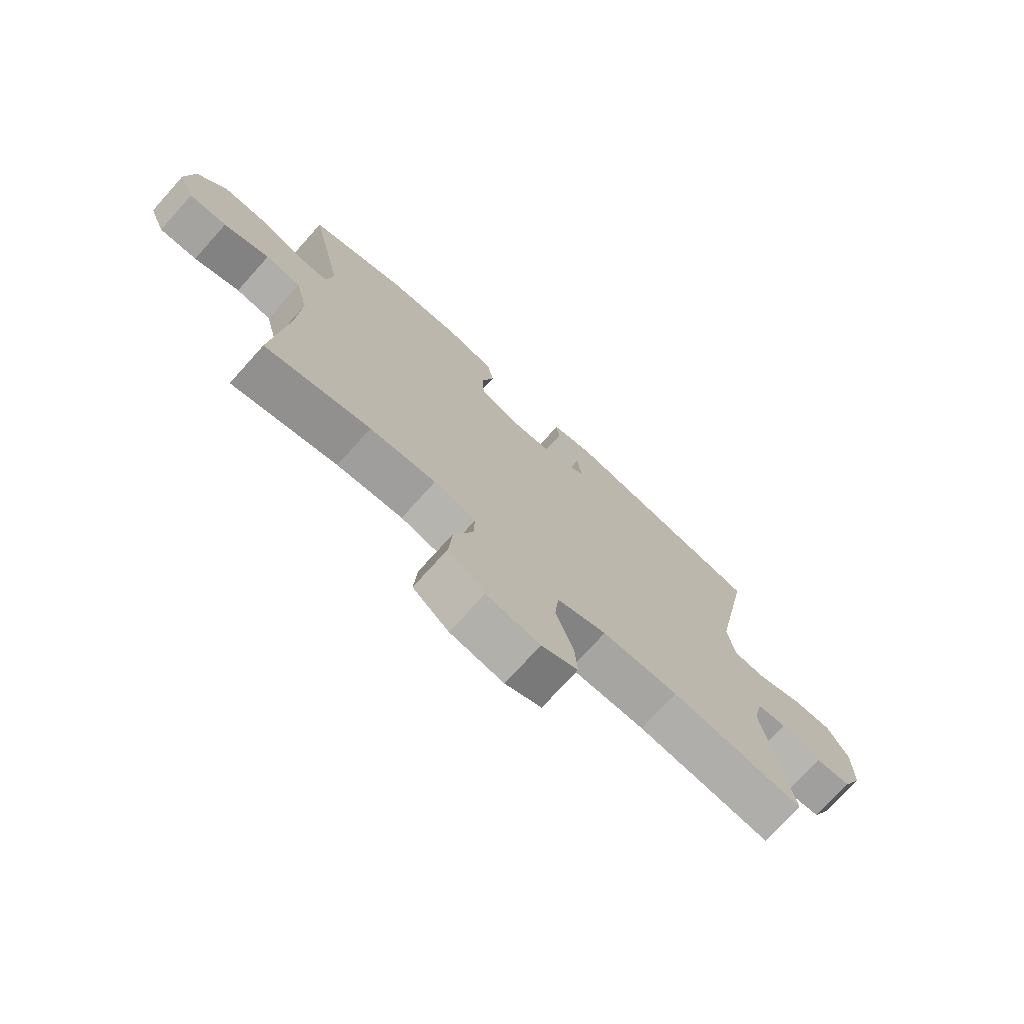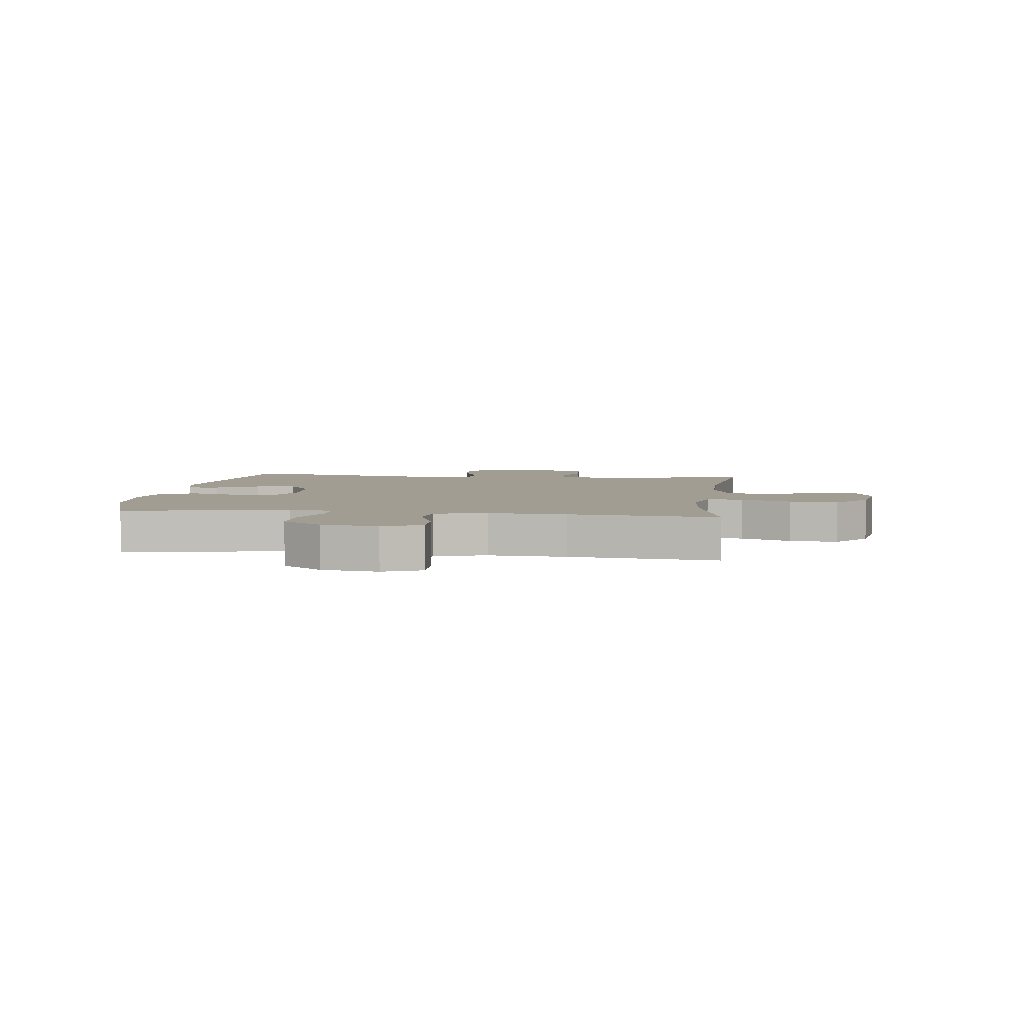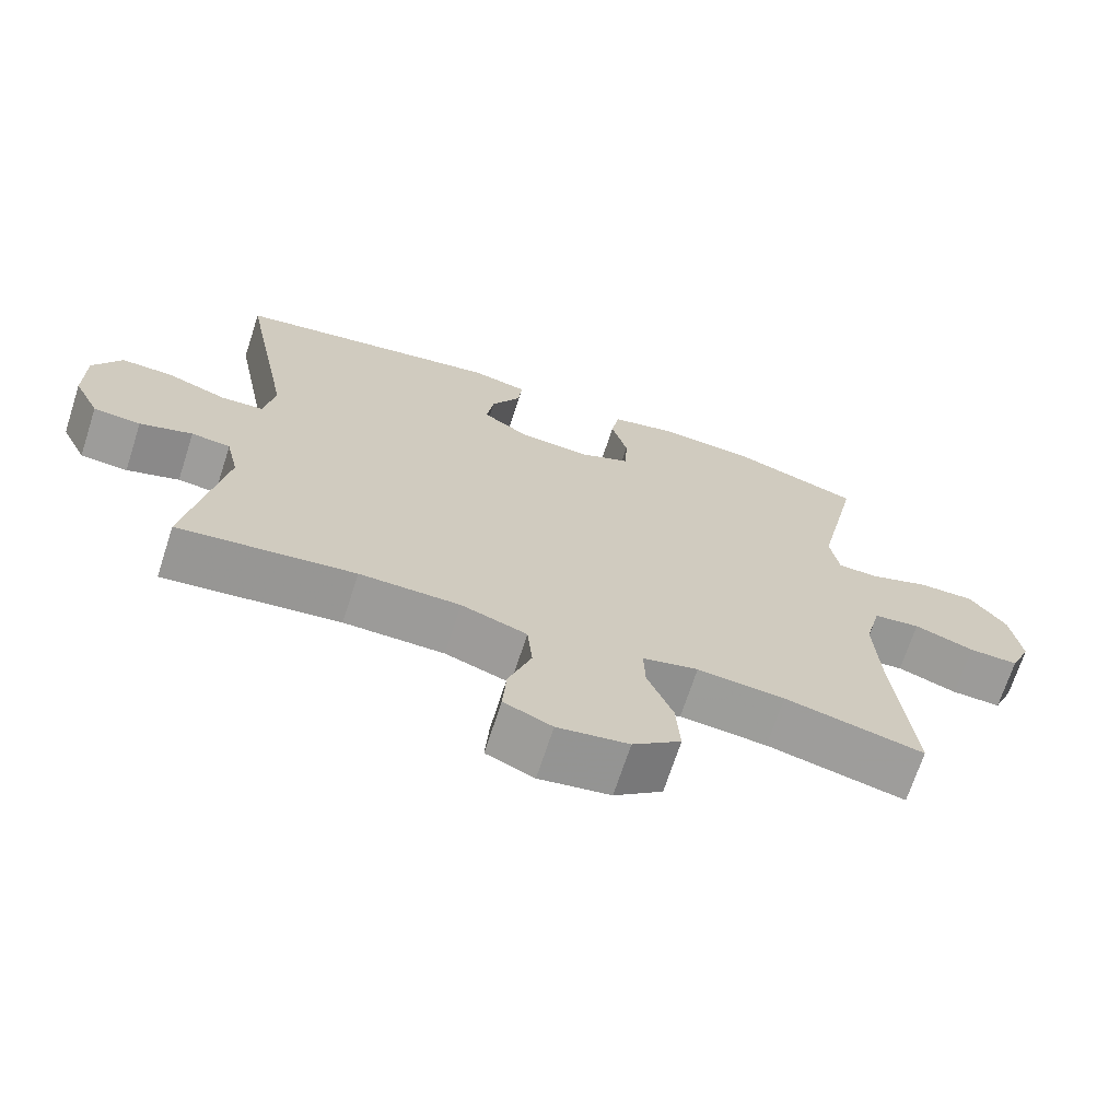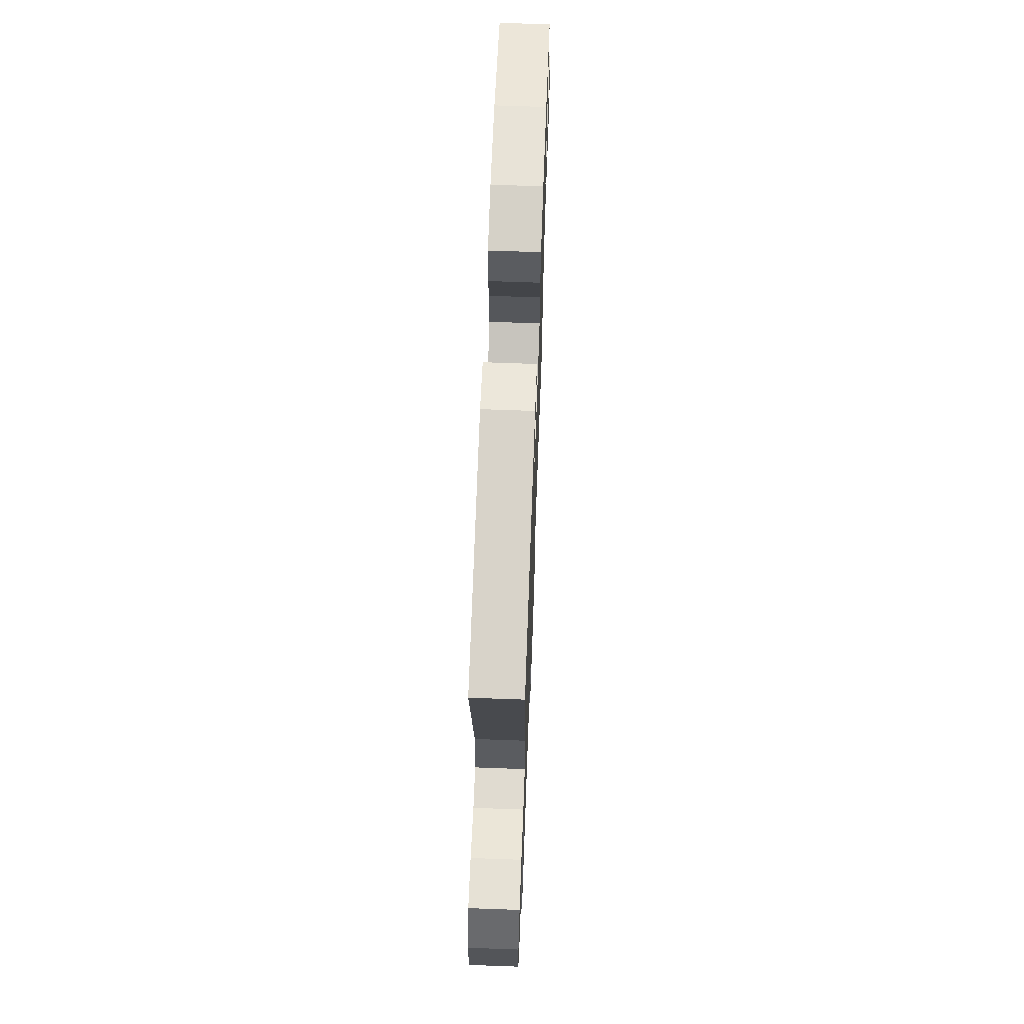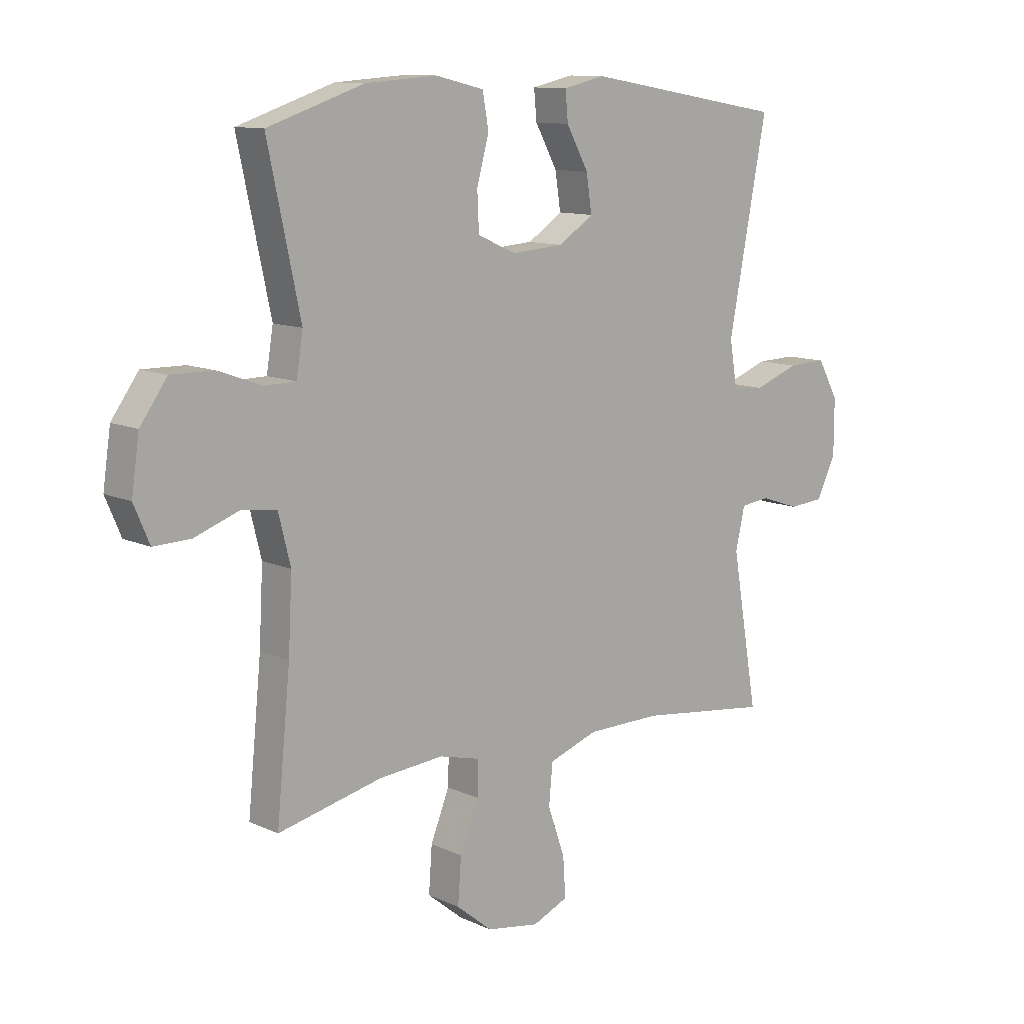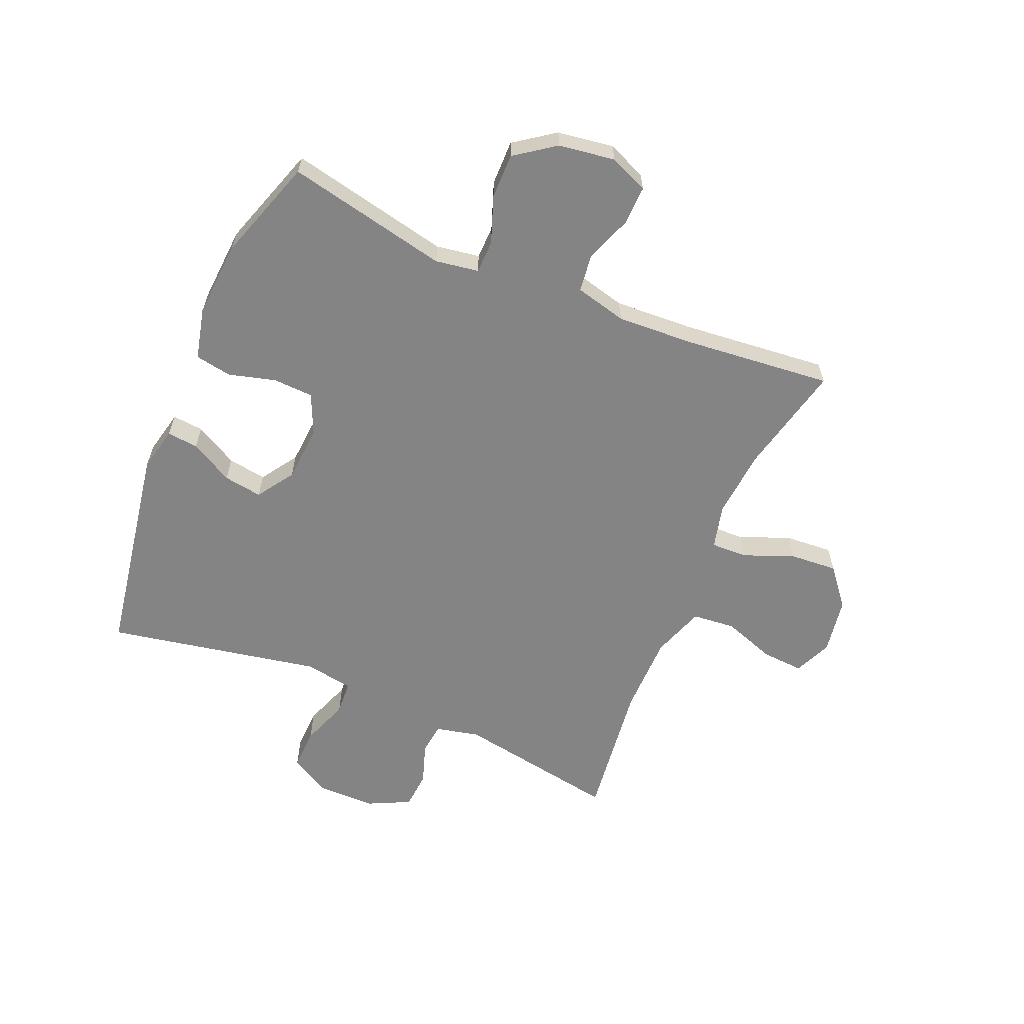
<metadata>
{"format":"obj","ext":"obj","renderer":"f3d","projection":"perspective","resolution":1024,"background":"white","views":[{"elev":-74.0,"azim":138.0,"up":"+Z"},{"elev":4.7,"azim":97.3,"up":"+Y"},{"elev":-69.6,"azim":-18.0,"up":"+Z"},{"elev":66.0,"azim":-87.9,"up":"+Z"},{"elev":11.2,"azim":138.2,"up":"+Z"},{"elev":-61.3,"azim":67.0,"up":"+Y"}]}
</metadata>
<code>
v -0.5 0.07 -0.5
v -0.452 0.07 -0.222
v -0.469 0.07 -0.147
v -0.522 0.07 -0.141
v -0.593 0.07 -0.165
v -0.657 0.07 -0.16
v -0.692 0.07 -0.088
v -0.692 0.07 0.012
v -0.654 0.07 0.08
v -0.583 0.07 0.078
v -0.502 0.07 0.048
v -0.444 0.07 0.052
v -0.43 0.07 0.135
v -0.5 0.07 0.5
v -0.134 0.07 0.562
v -0.058 0.07 0.545
v -0.063 0.07 0.492
v -0.103 0.07 0.419
v -0.113 0.07 0.353
v -0.05 0.07 0.311
v 0.046 0.07 0.304
v 0.115 0.07 0.335
v 0.118 0.07 0.404
v 0.096 0.07 0.484
v 0.107 0.07 0.546
v 0.195 0.07 0.567
v 0.325 0.07 0.558
v 0.5 0.07 0.5
v 0.441 0.07 0.224
v 0.453 0.07 0.15
v 0.509 0.07 0.149
v 0.589 0.07 0.178
v 0.666 0.07 0.179
v 0.715 0.07 0.111
v 0.729 0.07 0.015
v 0.701 0.07 -0.051
v 0.634 0.07 -0.049
v 0.553 0.07 -0.02
v 0.49 0.07 -0.028
v 0.468 0.07 -0.116
v 0.475 0.07 -0.248
v 0.5 0.07 -0.5
v 0.312 0.07 -0.457
v 0.194 0.07 -0.447
v 0.119 0.07 -0.466
v 0.121 0.07 -0.528
v 0.155 0.07 -0.613
v 0.161 0.07 -0.695
v 0.096 0.07 -0.748
v 0 0.07 -0.764
v -0.065 0.07 -0.736
v -0.06 0.07 -0.664
v -0.029 0.07 -0.575
v -0.036 0.07 -0.502
v -0.125 0.07 -0.471
v -0.261 0.07 -0.47
v -0.5 0 -0.5
v -0.452 0 -0.222
v -0.469 0 -0.147
v -0.522 0 -0.141
v -0.593 0 -0.165
v -0.657 0 -0.16
v -0.692 0 -0.088
v -0.692 0 0.012
v -0.654 0 0.08
v -0.583 0 0.078
v -0.502 0 0.048
v -0.444 0 0.052
v -0.43 0 0.135
v -0.5 0 0.5
v -0.134 0 0.562
v -0.058 0 0.545
v -0.063 0 0.492
v -0.103 0 0.419
v -0.113 0 0.353
v -0.05 0 0.311
v 0.046 0 0.304
v 0.115 0 0.335
v 0.118 0 0.404
v 0.096 0 0.484
v 0.107 0 0.546
v 0.195 0 0.567
v 0.325 0 0.558
v 0.5 0 0.5
v 0.441 0 0.224
v 0.453 0 0.15
v 0.509 0 0.149
v 0.589 0 0.178
v 0.666 0 0.179
v 0.715 0 0.111
v 0.729 0 0.015
v 0.701 0 -0.051
v 0.634 0 -0.049
v 0.553 0 -0.02
v 0.49 0 -0.028
v 0.468 0 -0.116
v 0.475 0 -0.248
v 0.5 0 -0.5
v 0.312 0 -0.457
v 0.194 0 -0.447
v 0.119 0 -0.466
v 0.121 0 -0.528
v 0.155 0 -0.613
v 0.161 0 -0.695
v 0.096 0 -0.748
v 0 0 -0.764
v -0.065 0 -0.736
v -0.06 0 -0.664
v -0.029 0 -0.575
v -0.036 0 -0.502
v -0.125 0 -0.471
v -0.261 0 -0.47
f 51 52 53
f 50 51 53
f 49 50 53
f 48 49 53
f 47 48 53
f 46 47 53
f 45 46 53 54
f 44 45 54 55
f 41 42 43
f 40 41 43 44
f 44 55 56
f 40 44 56
f 39 40 56
f 36 37 38
f 35 36 38
f 34 35 38
f 33 34 38
f 32 33 38
f 31 32 38
f 30 31 38 39
f 27 28 29
f 26 27 29
f 25 26 29
f 24 25 29
f 23 24 29
f 22 23 29 30
f 56 1 2
f 39 56 2
f 30 39 2
f 22 30 2
f 21 22 2
f 16 17 18
f 15 16 18
f 14 15 18
f 13 14 18
f 12 13 18 19
f 9 10 11
f 8 9 11
f 7 8 11
f 6 7 11
f 5 6 11
f 4 5 11
f 3 4 11 12
f 2 3 12
f 21 2 12
f 20 21 12
f 12 19 20
f 109 108 107
f 109 107 106
f 109 106 105
f 109 105 104
f 109 104 103
f 109 103 102
f 110 109 102 101
f 111 110 101 100
f 99 98 97
f 100 99 97 96
f 112 111 100
f 112 100 96
f 112 96 95
f 94 93 92
f 94 92 91
f 94 91 90
f 94 90 89
f 94 89 88
f 94 88 87
f 95 94 87 86
f 85 84 83
f 85 83 82
f 85 82 81
f 85 81 80
f 85 80 79
f 86 85 79 78
f 58 57 112
f 58 112 95
f 58 95 86
f 58 86 78
f 58 78 77
f 74 73 72
f 74 72 71
f 74 71 70
f 74 70 69
f 75 74 69 68
f 67 66 65
f 67 65 64
f 67 64 63
f 67 63 62
f 67 62 61
f 67 61 60
f 68 67 60 59
f 68 59 58
f 68 58 77
f 68 77 76
f 76 75 68
f 1 57 58 2
f 2 58 59 3
f 3 59 60 4
f 4 60 61 5
f 5 61 62 6
f 6 62 63 7
f 7 63 64 8
f 8 64 65 9
f 9 65 66 10
f 10 66 67 11
f 11 67 68 12
f 12 68 69 13
f 13 69 70 14
f 14 70 71 15
f 15 71 72 16
f 16 72 73 17
f 17 73 74 18
f 18 74 75 19
f 19 75 76 20
f 20 76 77 21
f 21 77 78 22
f 22 78 79 23
f 23 79 80 24
f 24 80 81 25
f 25 81 82 26
f 26 82 83 27
f 27 83 84 28
f 28 84 85 29
f 29 85 86 30
f 30 86 87 31
f 31 87 88 32
f 32 88 89 33
f 33 89 90 34
f 34 90 91 35
f 35 91 92 36
f 36 92 93 37
f 37 93 94 38
f 38 94 95 39
f 39 95 96 40
f 40 96 97 41
f 41 97 98 42
f 42 98 99 43
f 43 99 100 44
f 44 100 101 45
f 45 101 102 46
f 46 102 103 47
f 47 103 104 48
f 48 104 105 49
f 49 105 106 50
f 50 106 107 51
f 51 107 108 52
f 52 108 109 53
f 53 109 110 54
f 54 110 111 55
f 55 111 112 56
f 56 112 57 1

</code>
